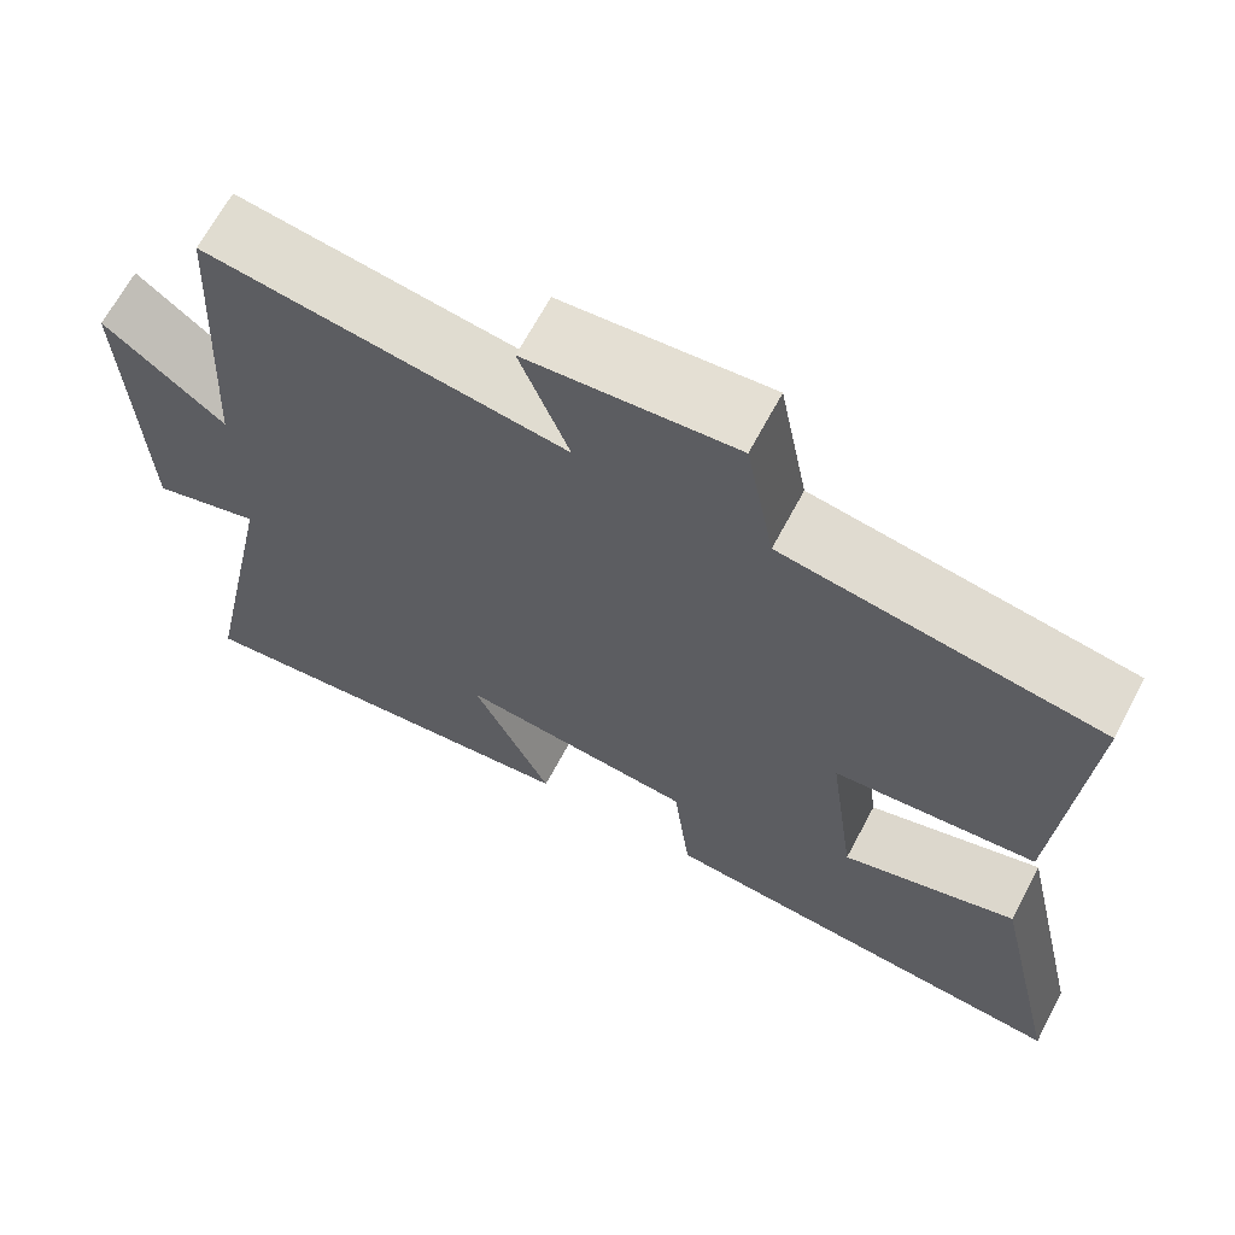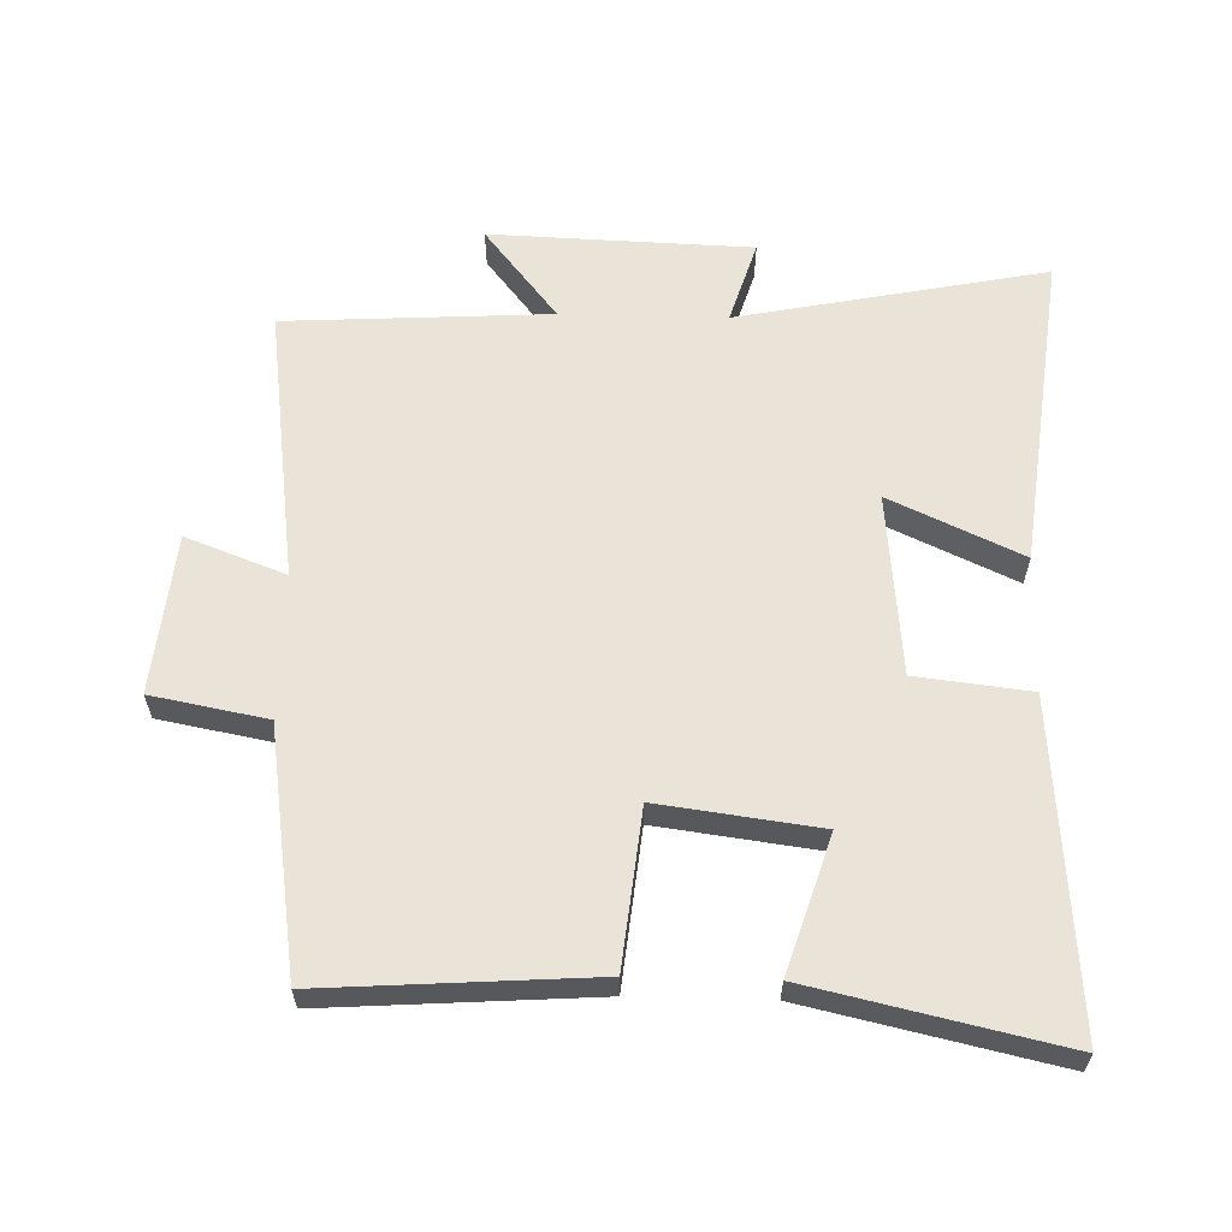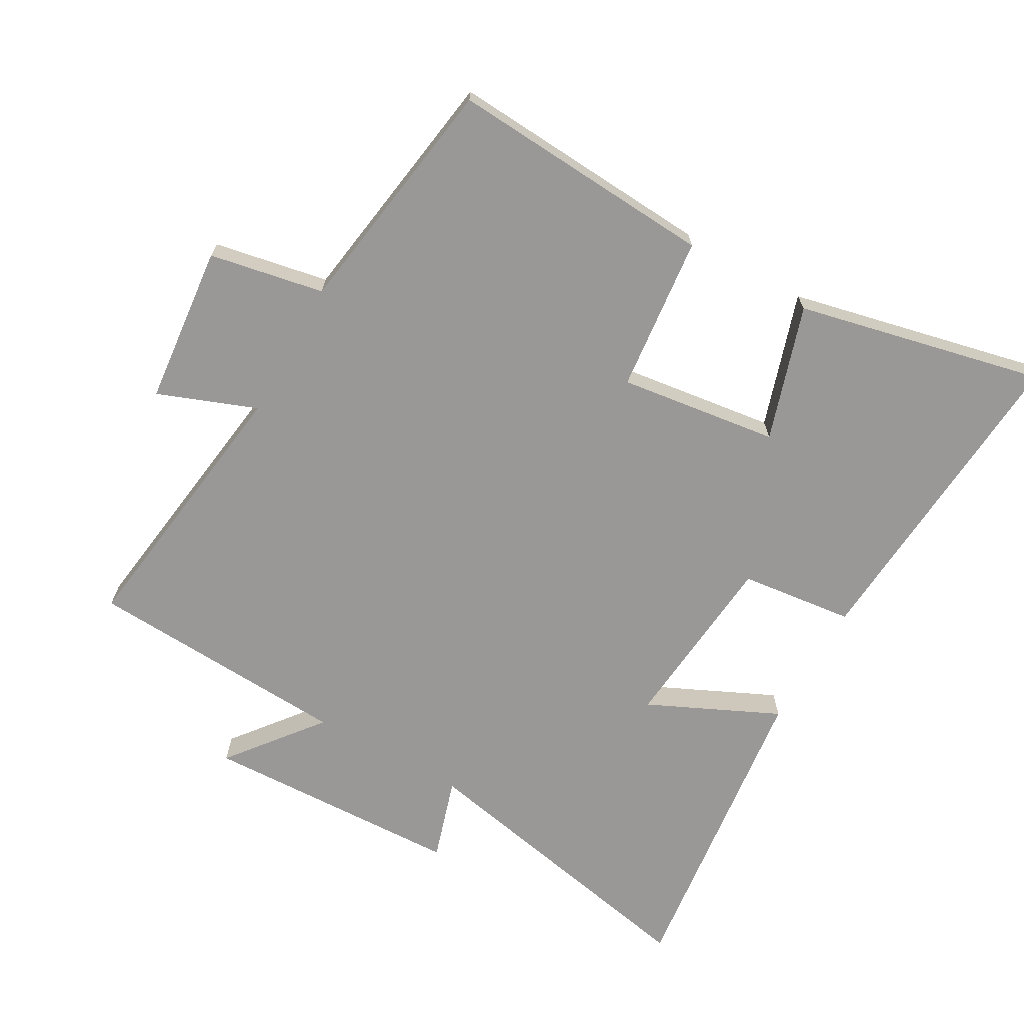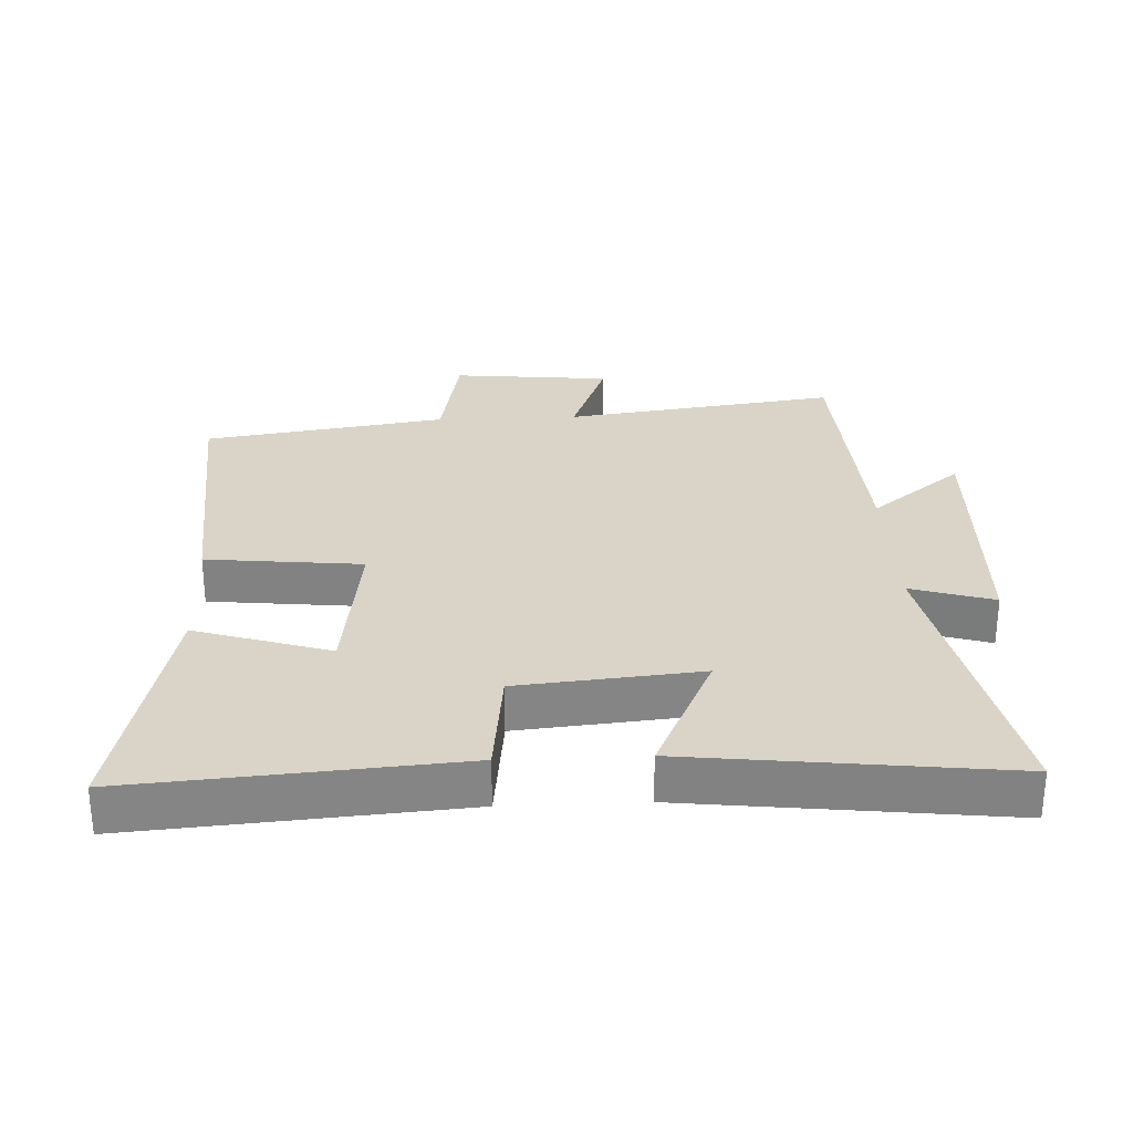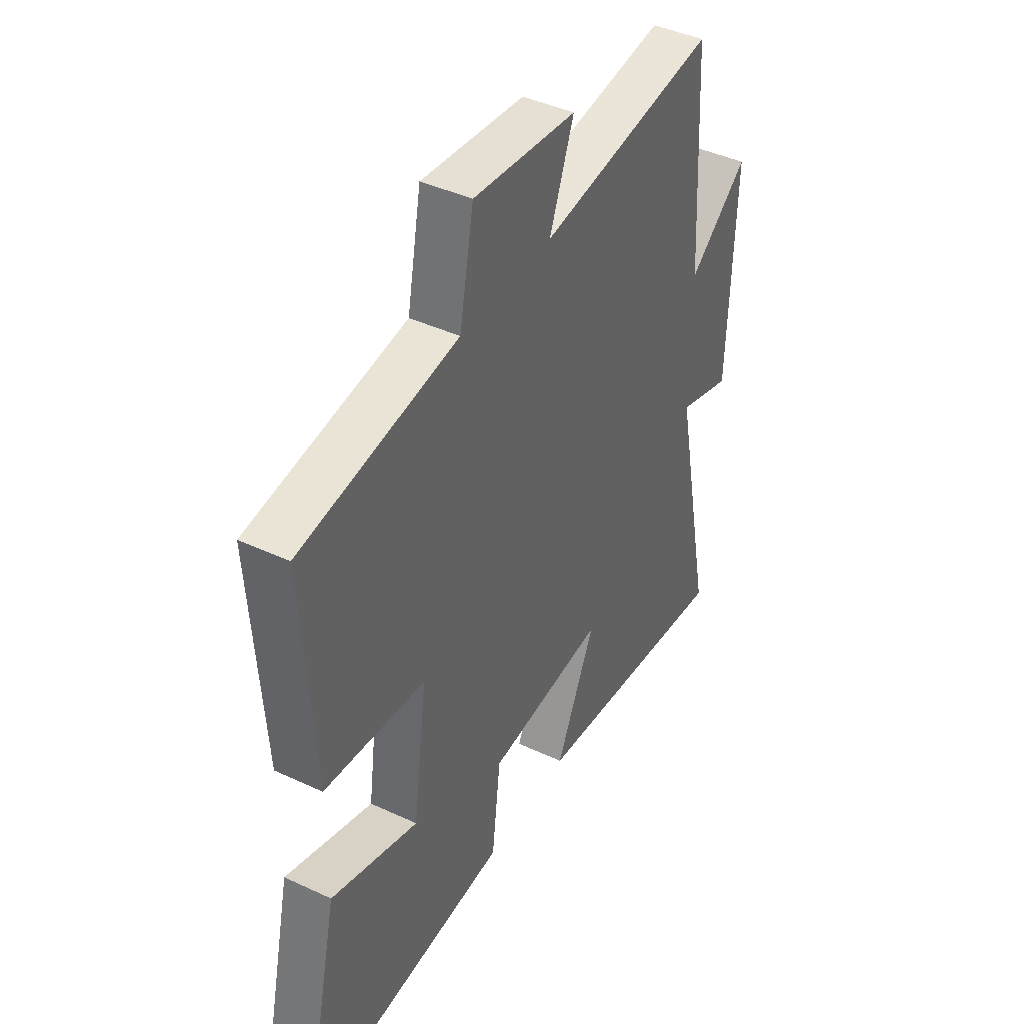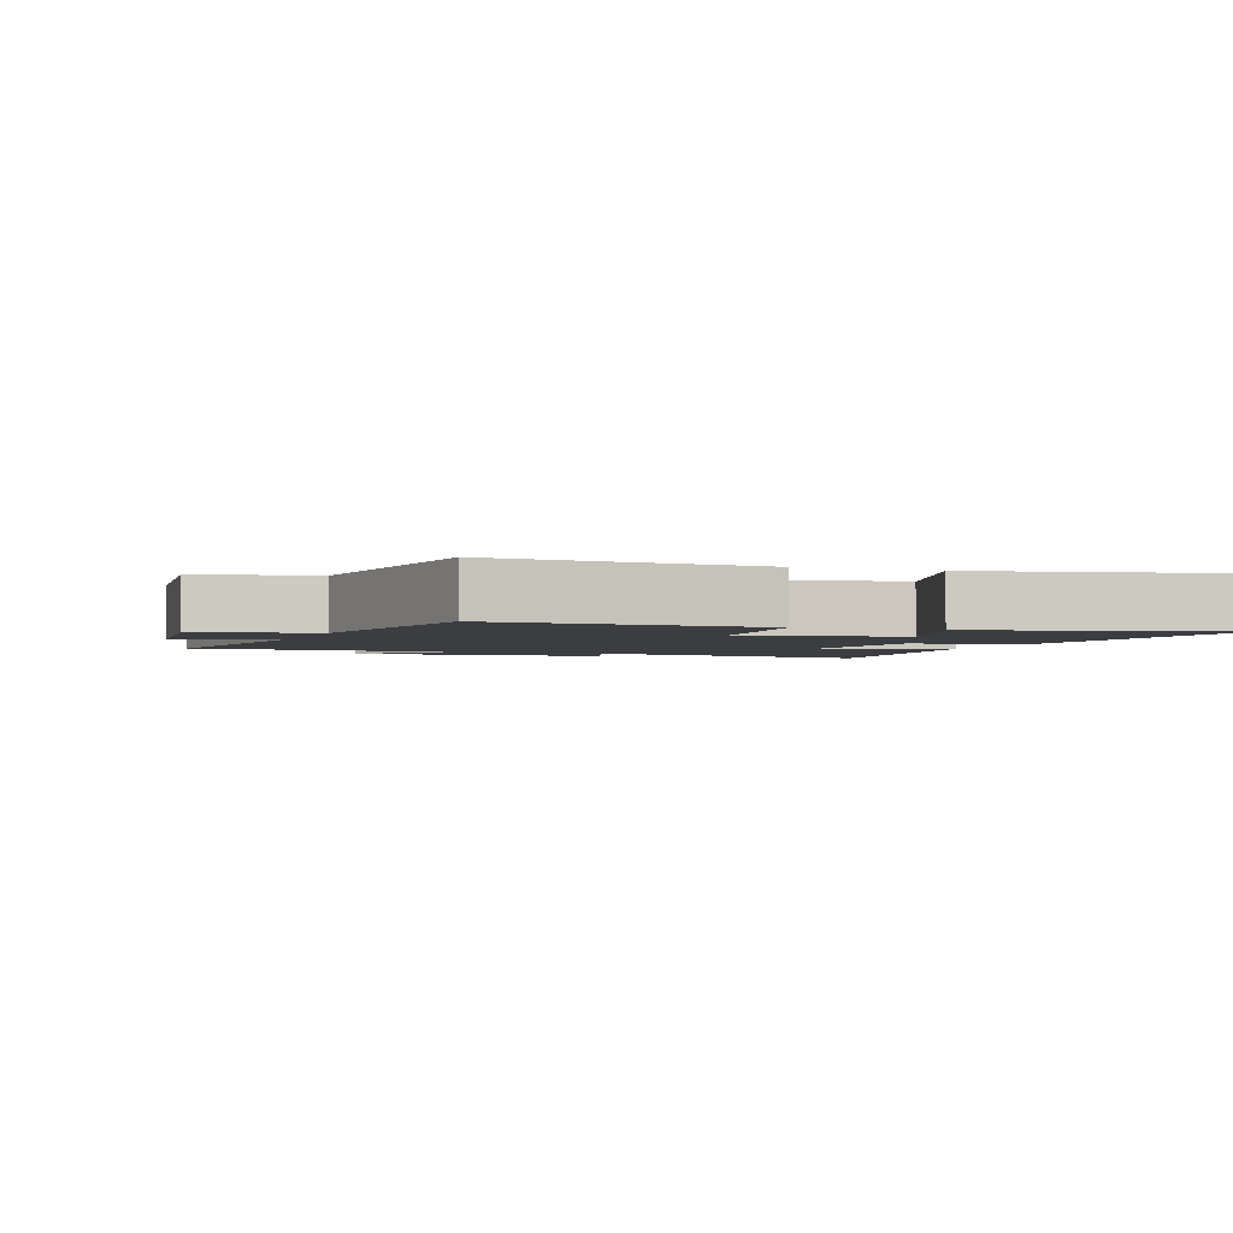
<metadata>
{"format":"obj","ext":"obj","renderer":"f3d","projection":"perspective","resolution":1024,"background":"white","views":[{"elev":66.7,"azim":28.0,"up":"+Z"},{"elev":61.0,"azim":91.5,"up":"+Y"},{"elev":-68.7,"azim":60.6,"up":"+Y"},{"elev":28.8,"azim":177.4,"up":"+Y"},{"elev":42.4,"azim":119.2,"up":"+Z"},{"elev":-2.6,"azim":69.9,"up":"+Y"}]}
</metadata>
<code>
v 0.584 0.07 -0.538
v 0.091 0.07 -0.5
v 0.071 0.07 -0.327
v -0.205 0.07 -0.301
v -0.113 0.07 -0.5
v -0.594 0.07 -0.557
v -0.5 0.07 -0.091
v -0.626 0.07 -0.13
v -0.64 0.07 0.266
v -0.5 0.07 0.155
v -0.477 0.07 0.557
v -0.06 0.07 0.5
v -0.117 0.07 0.65
v 0.125 0.07 0.674
v 0.158 0.07 0.5
v 0.527 0.07 0.444
v 0.5 0.07 0.04
v 0.263 0.07 0.015
v 0.295 0.07 -0.227
v 0.5 0.07 -0.162
v 0.584 0 -0.538
v 0.091 0 -0.5
v 0.071 0 -0.327
v -0.205 0 -0.301
v -0.113 0 -0.5
v -0.594 0 -0.557
v -0.5 0 -0.091
v -0.626 0 -0.13
v -0.64 0 0.266
v -0.5 0 0.155
v -0.477 0 0.557
v -0.06 0 0.5
v -0.117 0 0.65
v 0.125 0 0.674
v 0.158 0 0.5
v 0.527 0 0.444
v 0.5 0 0.04
v 0.263 0 0.015
v 0.295 0 -0.227
v 0.5 0 -0.162
f 1 2 3
f 20 1 3
f 19 20 3
f 18 19 3 4
f 15 16 17 18
f 15 18 4
f 12 13 14 15
f 12 15 4
f 10 11 12 4
f 7 8 9 10
f 7 10 4 5
f 5 6 7
f 23 22 21
f 23 21 40
f 23 40 39
f 24 23 39 38
f 38 37 36 35
f 24 38 35
f 35 34 33 32
f 24 35 32
f 24 32 31 30
f 30 29 28 27
f 25 24 30 27
f 27 26 25
f 1 21 22 2
f 2 22 23 3
f 3 23 24 4
f 4 24 25 5
f 5 25 26 6
f 6 26 27 7
f 7 27 28 8
f 8 28 29 9
f 9 29 30 10
f 10 30 31 11
f 11 31 32 12
f 12 32 33 13
f 13 33 34 14
f 14 34 35 15
f 15 35 36 16
f 16 36 37 17
f 17 37 38 18
f 18 38 39 19
f 19 39 40 20
f 20 40 21 1

</code>
